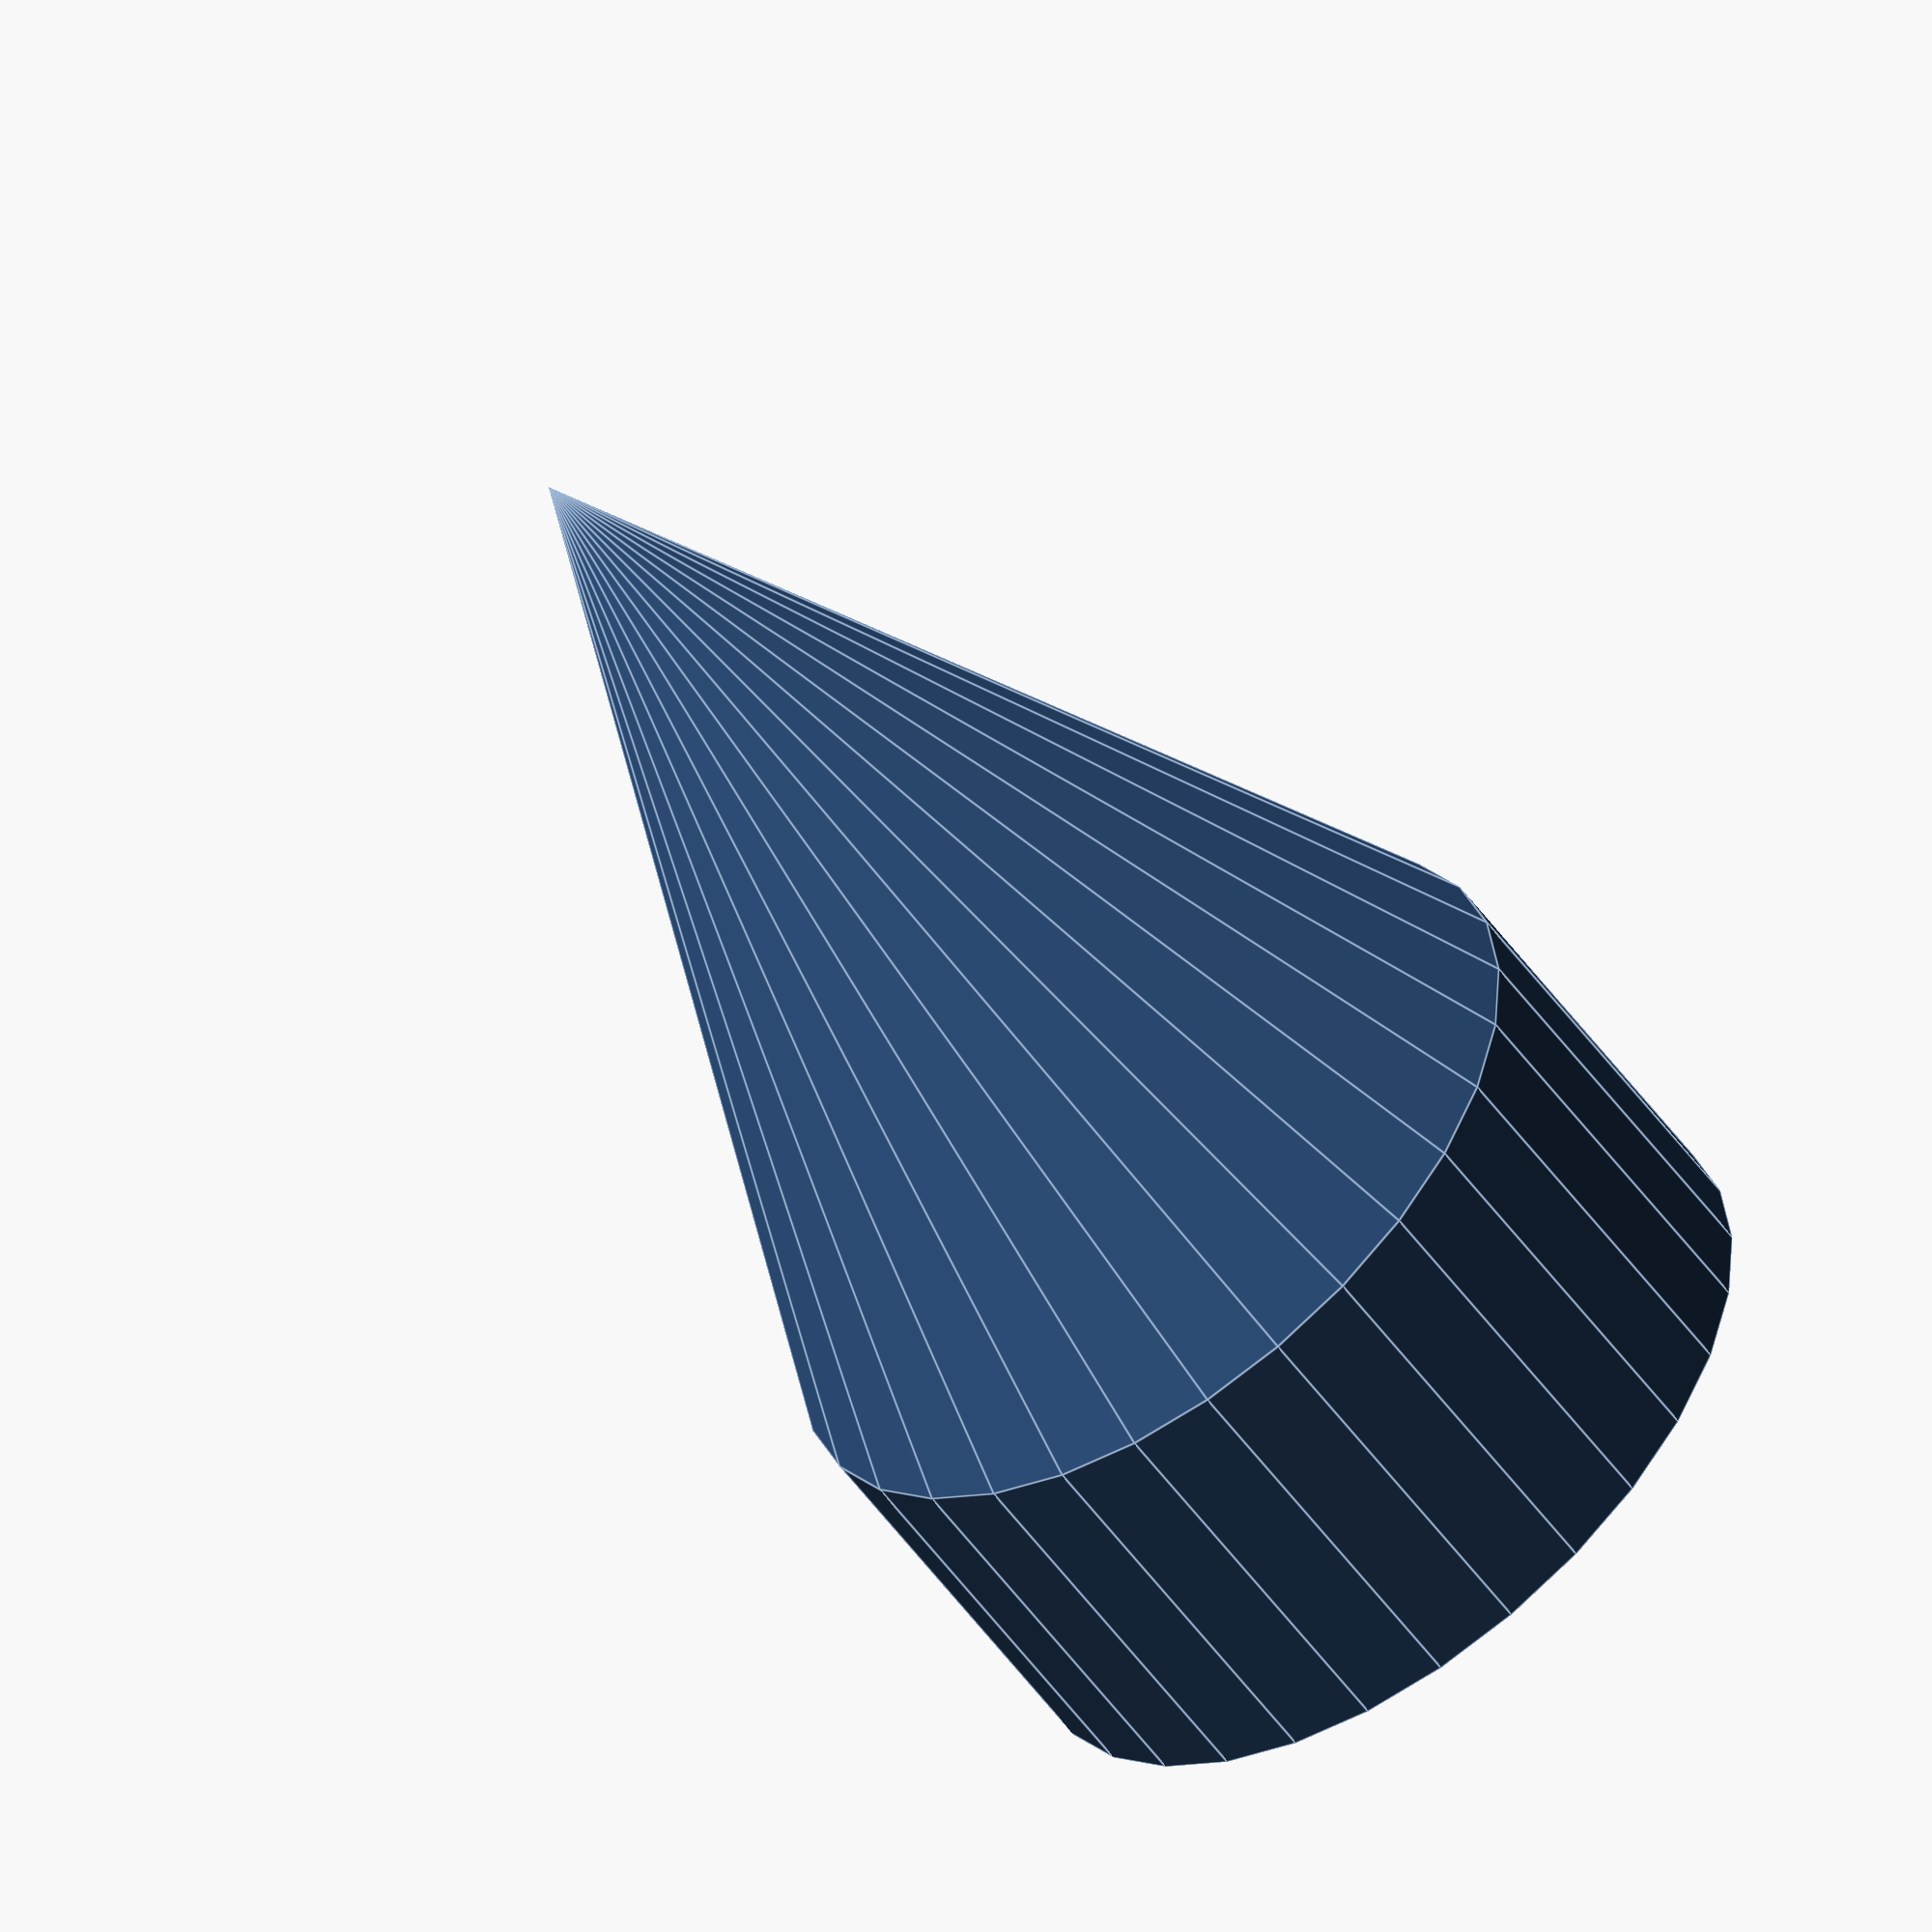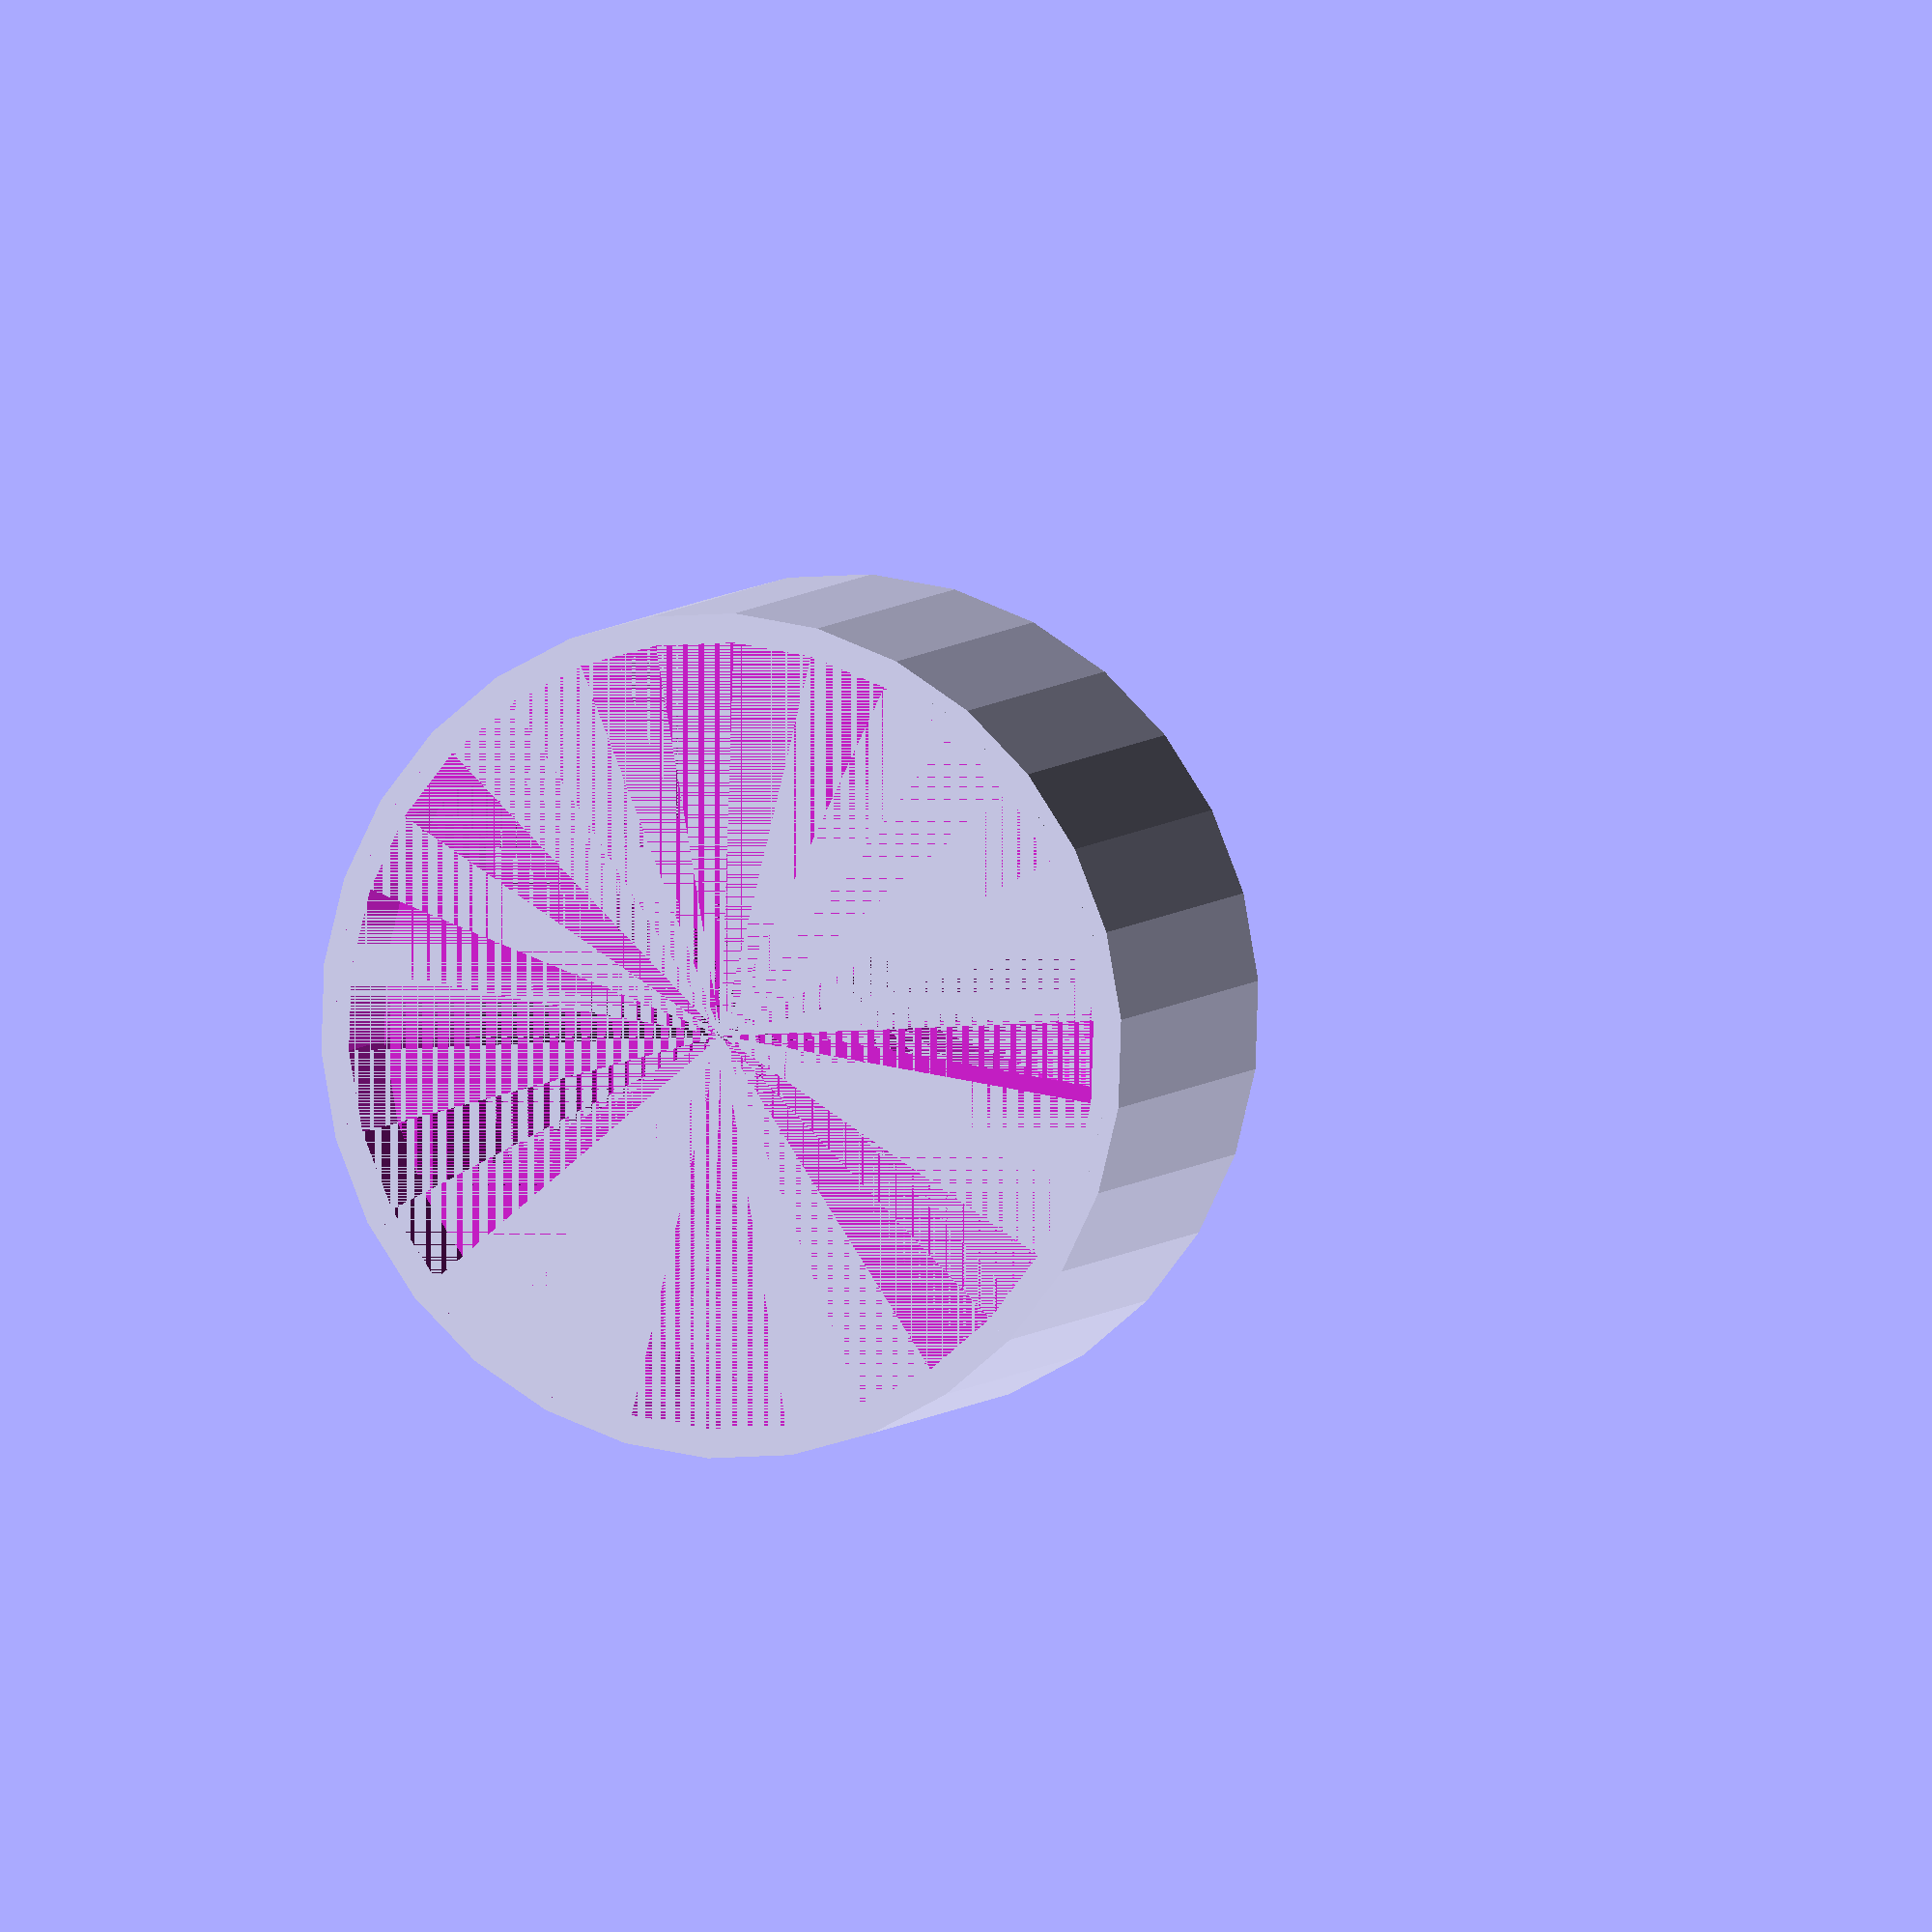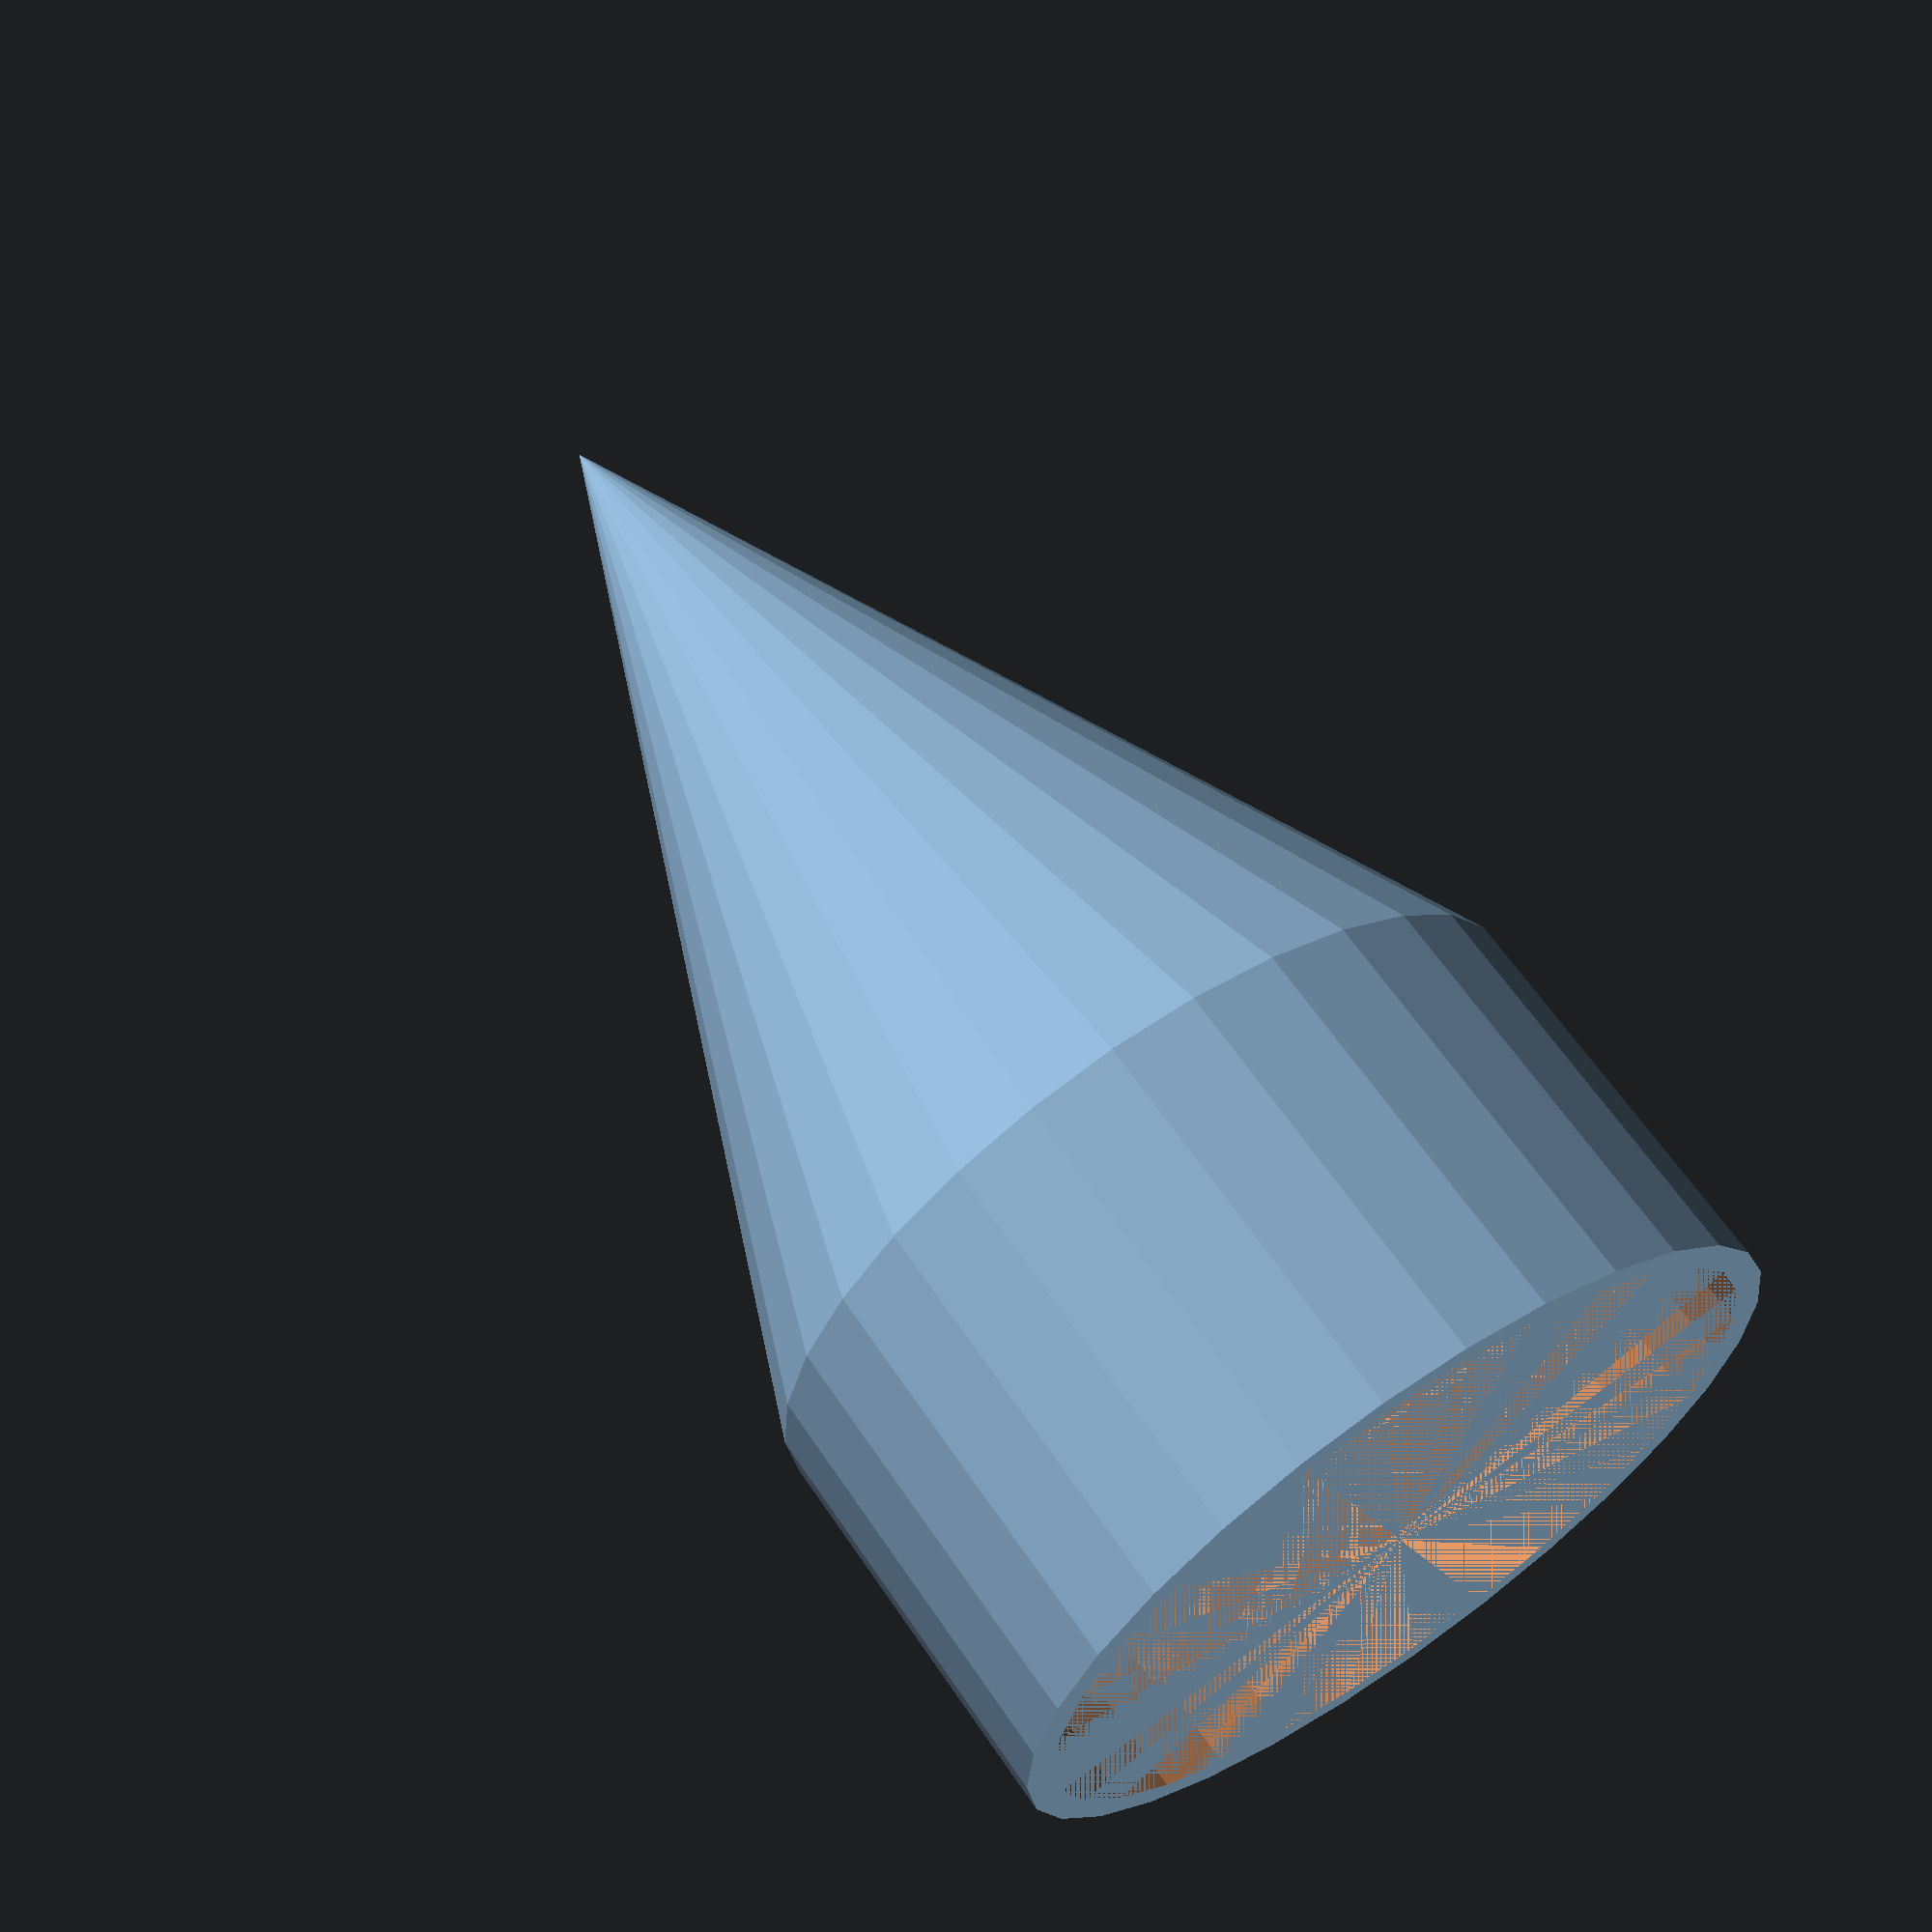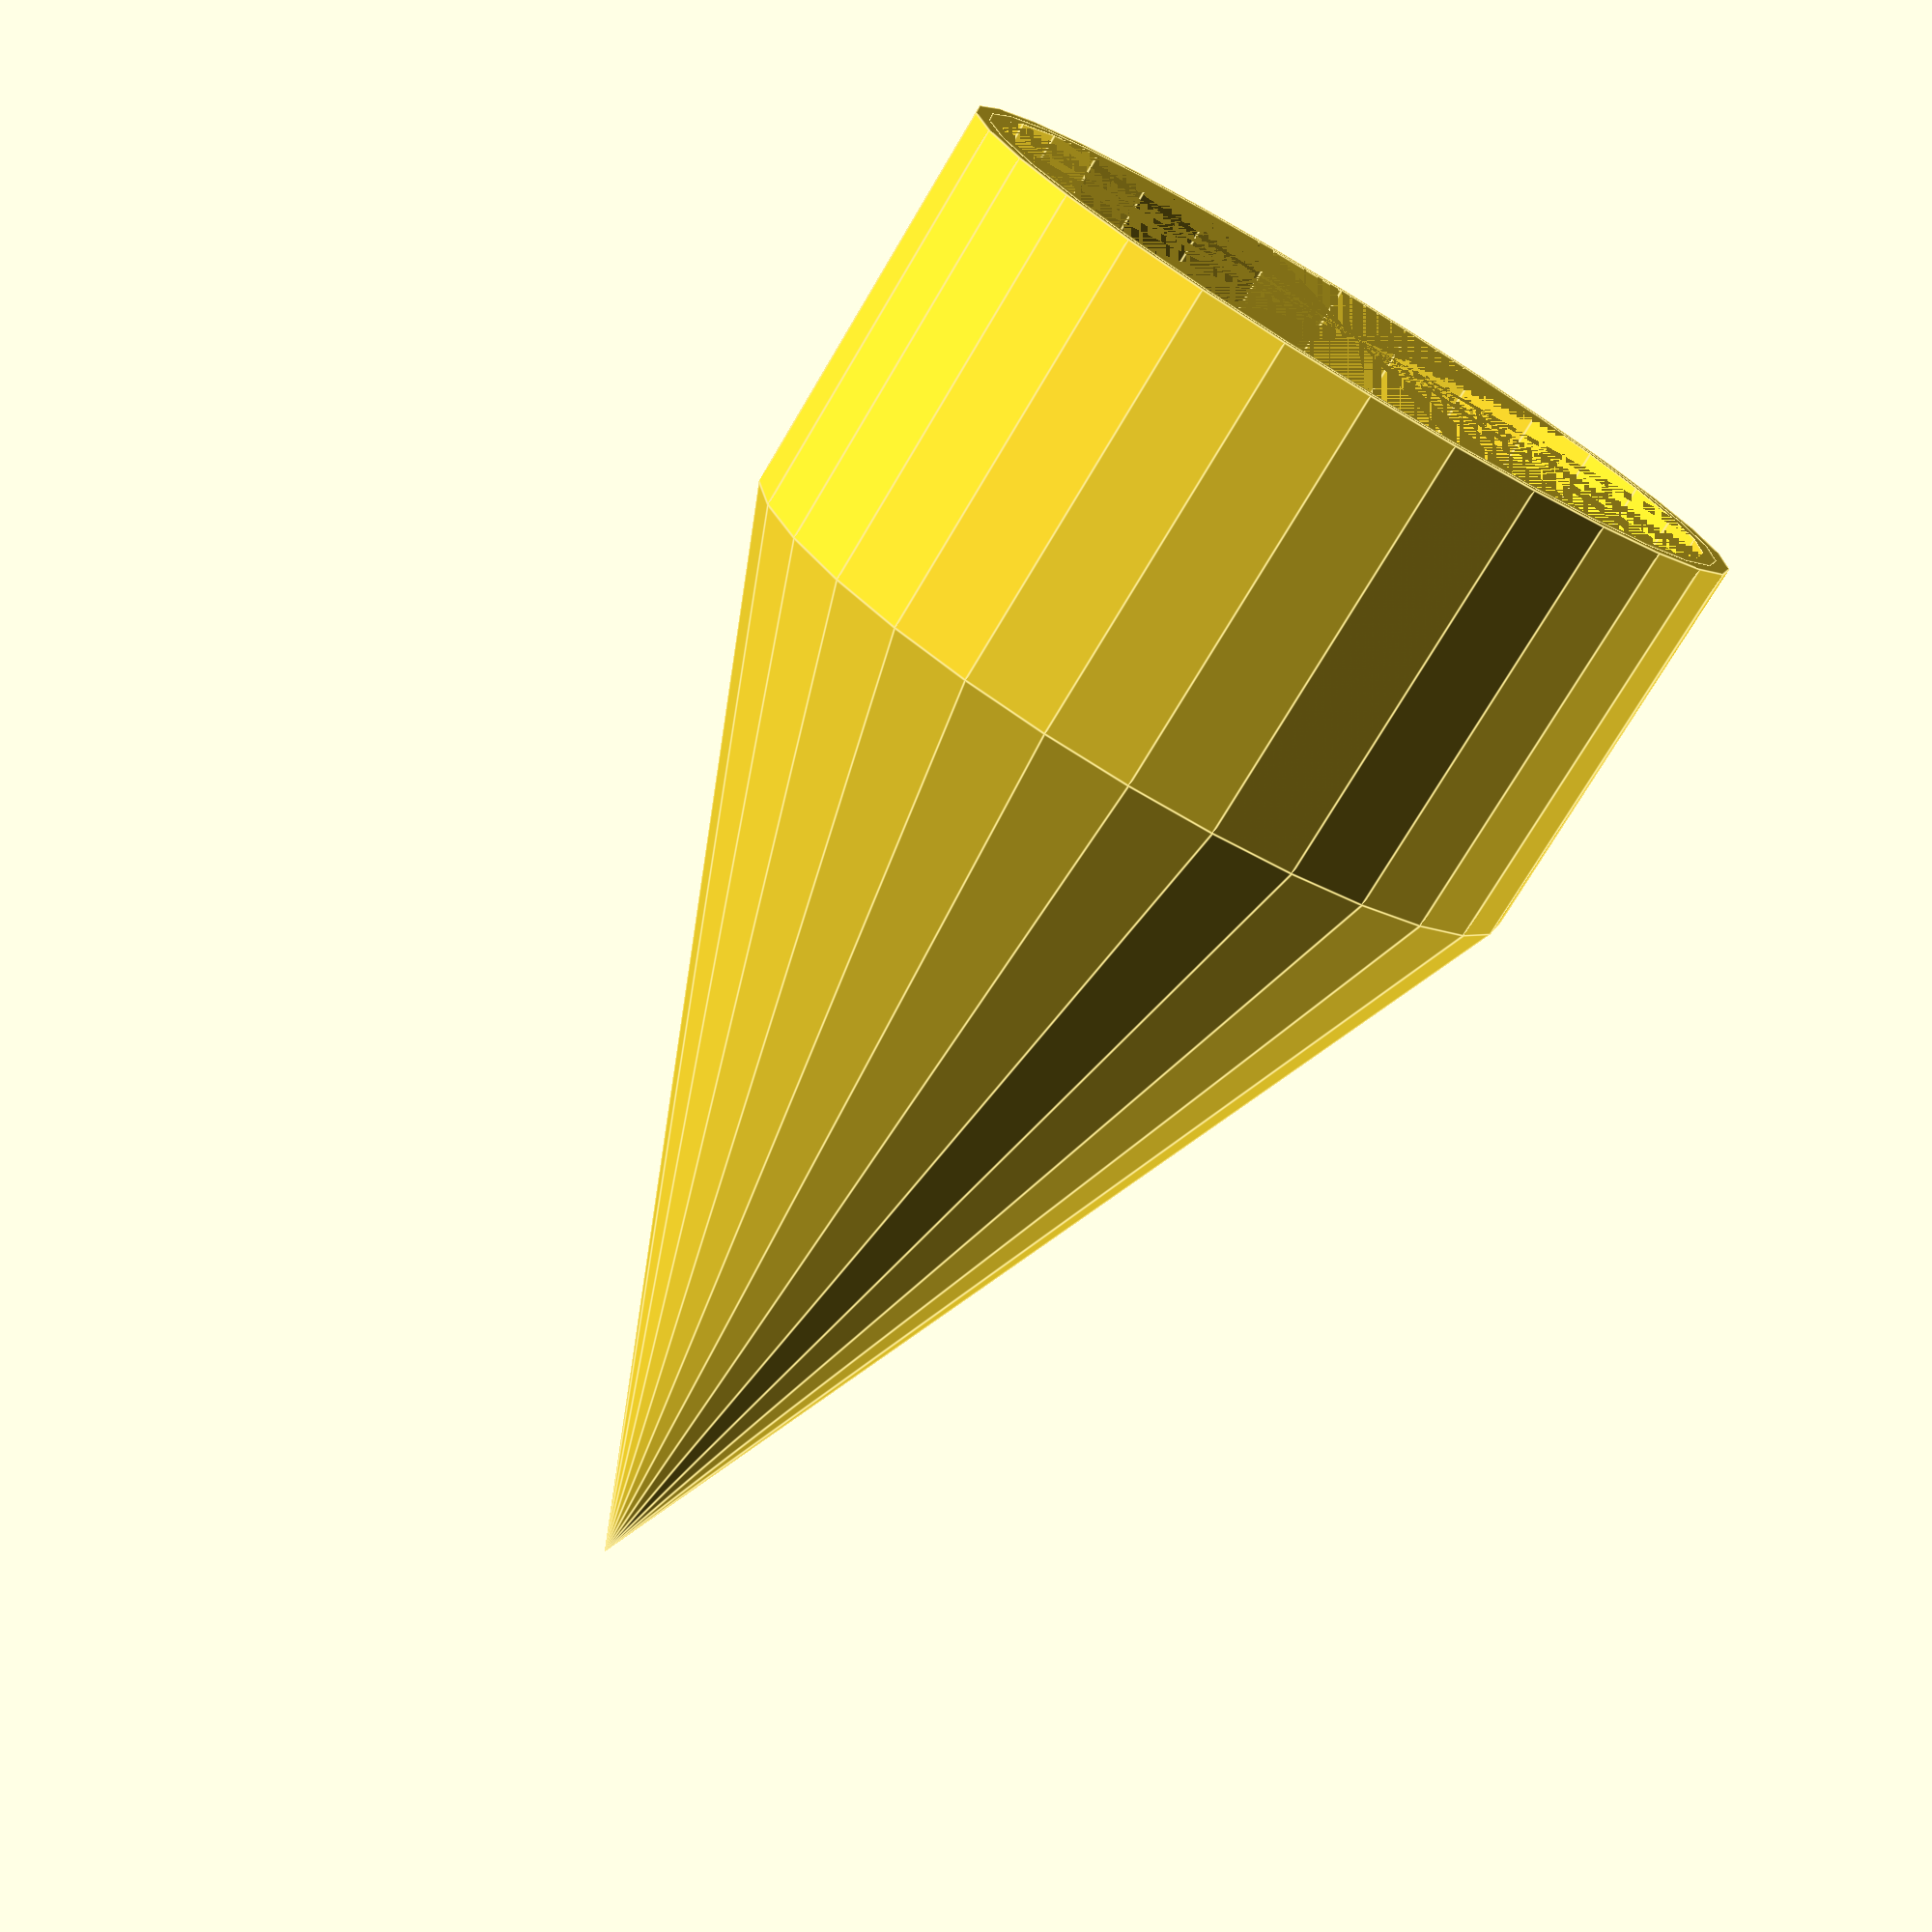
<openscad>

h=25;
v=7;
di = 1;
module pennedop() {
$fs=0.1;
	difference() {
		cylinder(v,(12.5/2)+di,(12.5/2)+di);
		translate([0,0,-0.1])cylinder(v+0.11,(12/2)+di,(12/2)+di);
	}


	difference() {
		cylinder(1.8,(12/2)+di,(12/2)+di);
		cylinder(1.8,(11.5/2)+di,(11.5/2)+di);
	}

	difference(){
		translate([0,0,v]) cylinder(h-v,(12.5/2)+di,0);
		translate([0,0,v]) cylinder(h-v-2,(12/2)+di,0);
	}




}

pennedop();

</openscad>
<views>
elev=52.6 azim=32.5 roll=34.7 proj=o view=edges
elev=174.2 azim=292.1 roll=340.5 proj=o view=solid
elev=297.3 azim=302.0 roll=146.1 proj=p view=solid
elev=254.2 azim=339.1 roll=30.7 proj=p view=edges
</views>
